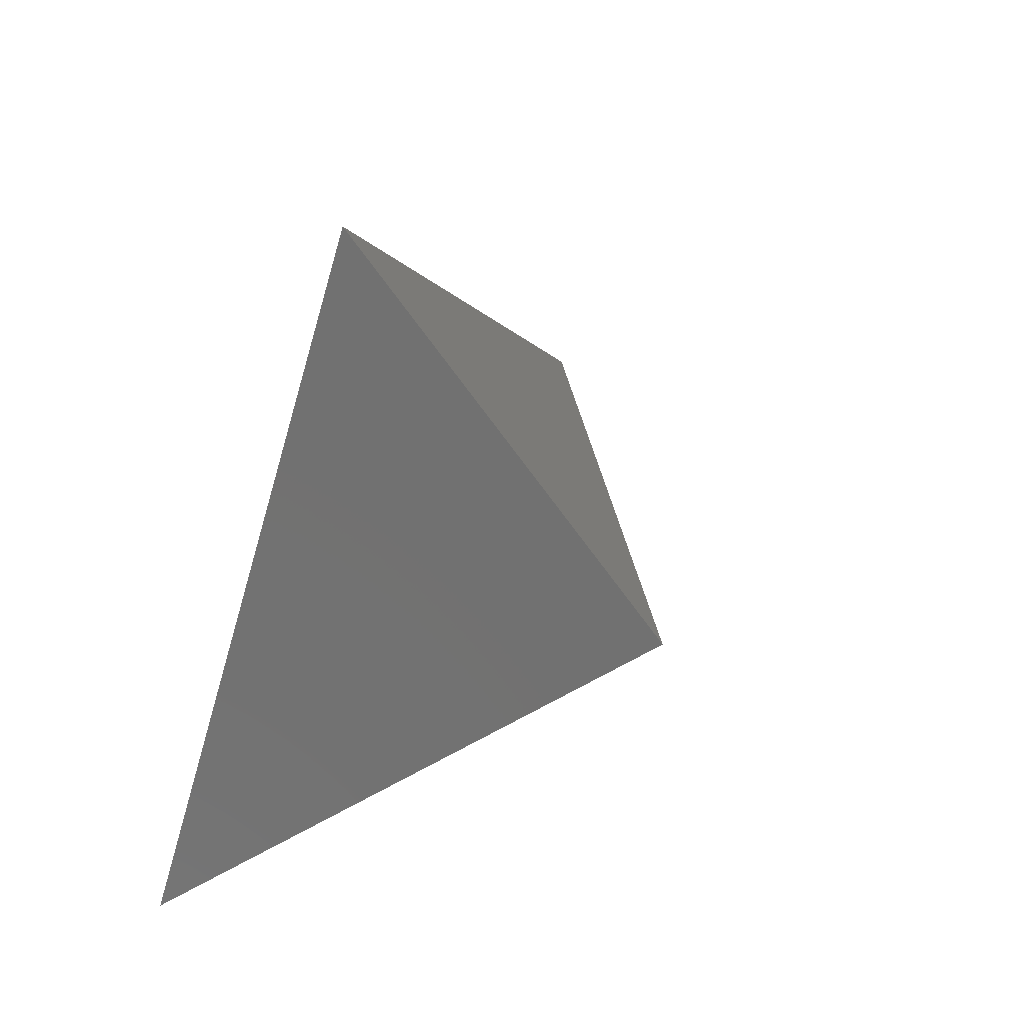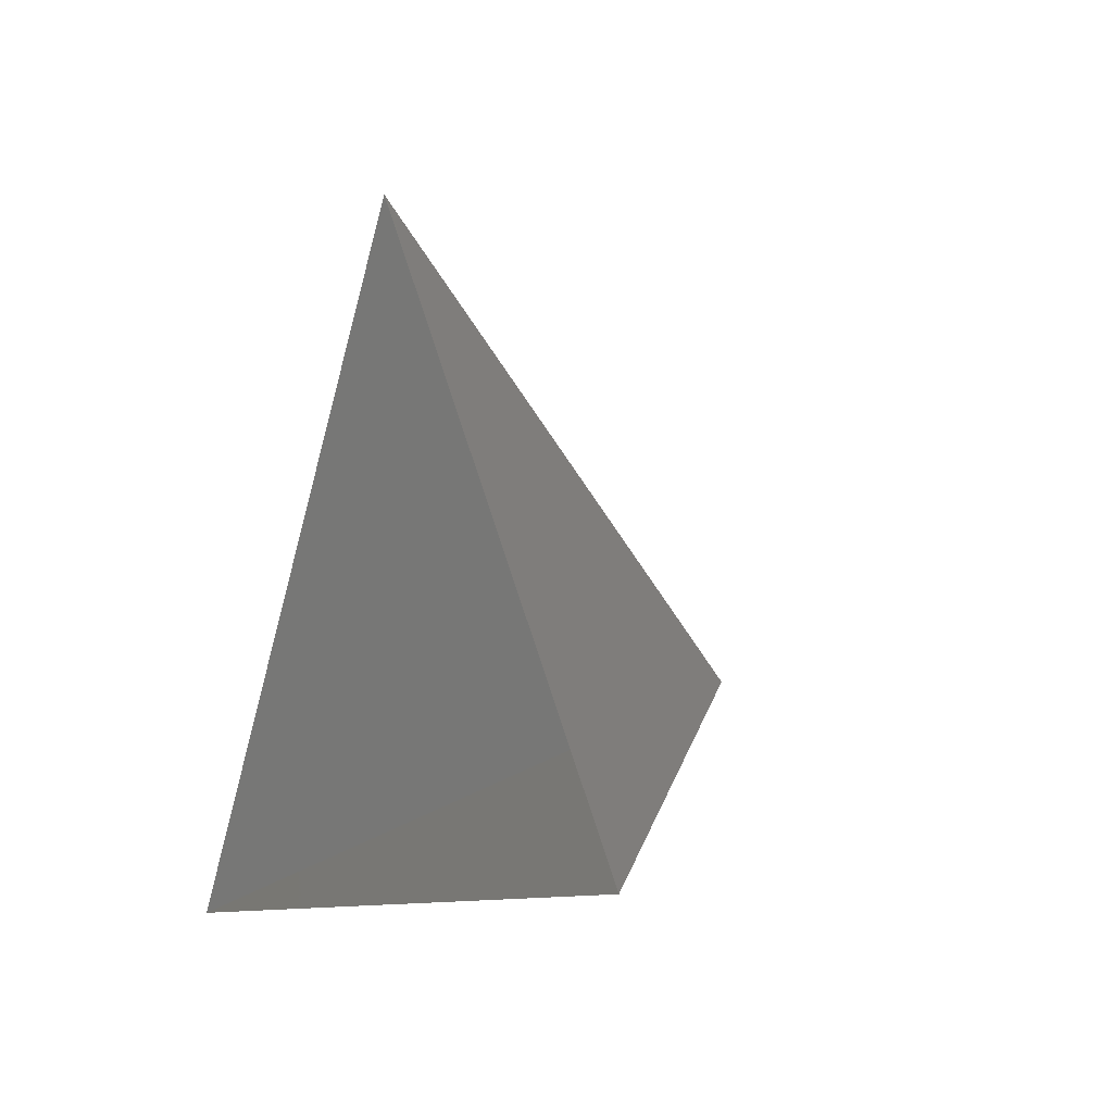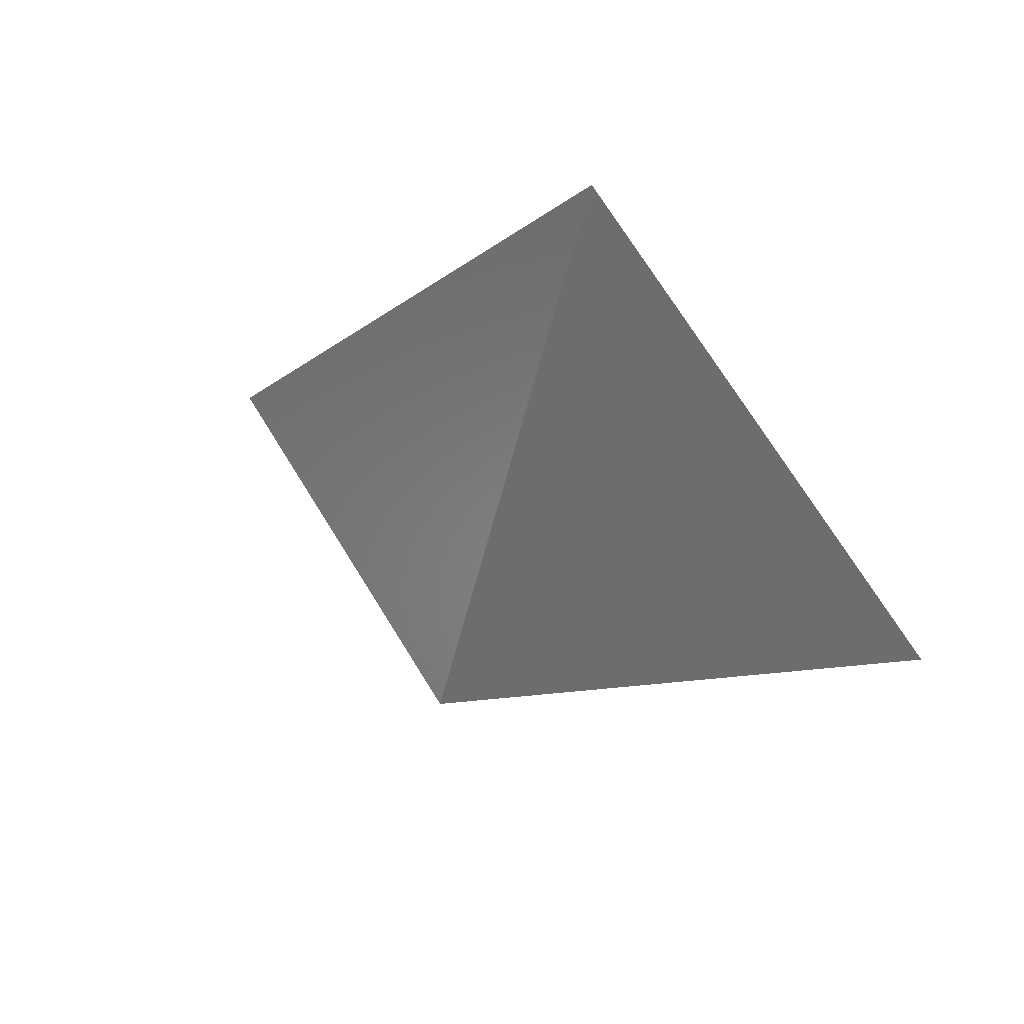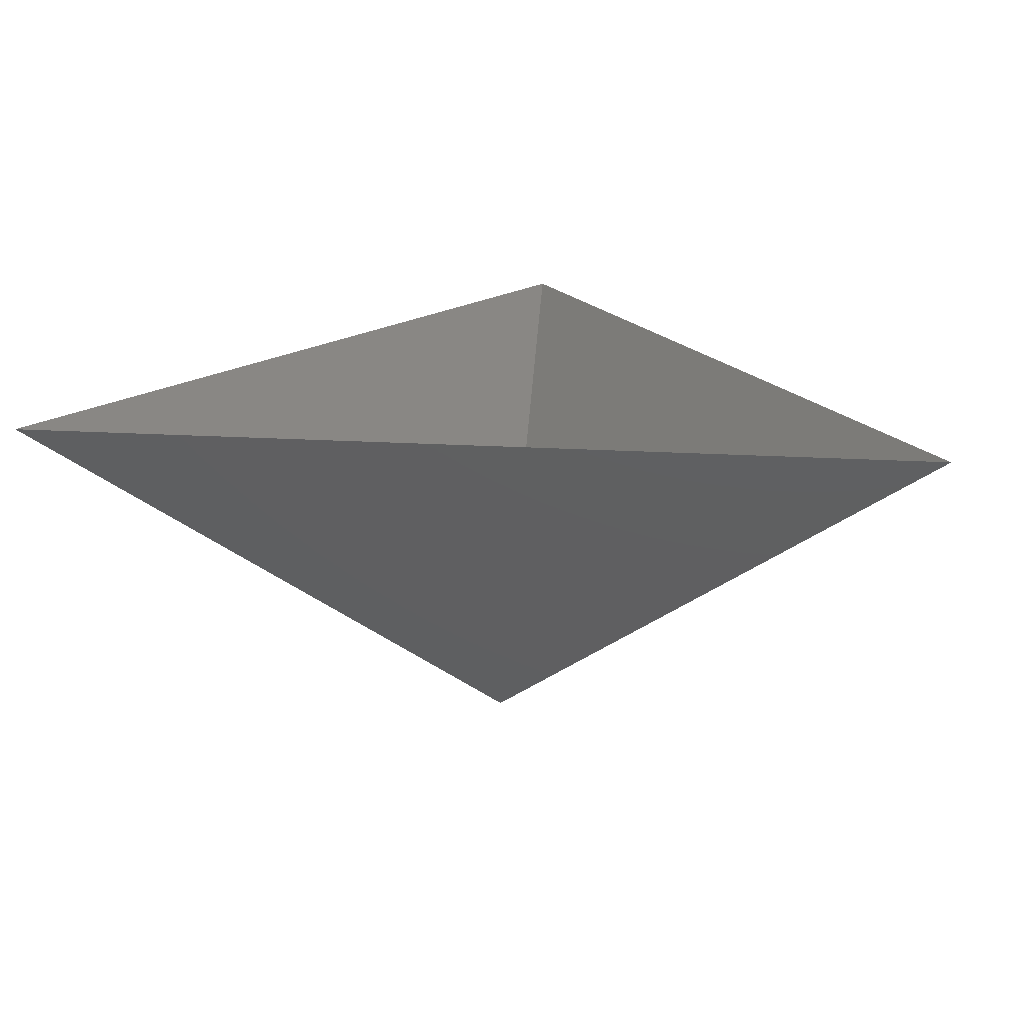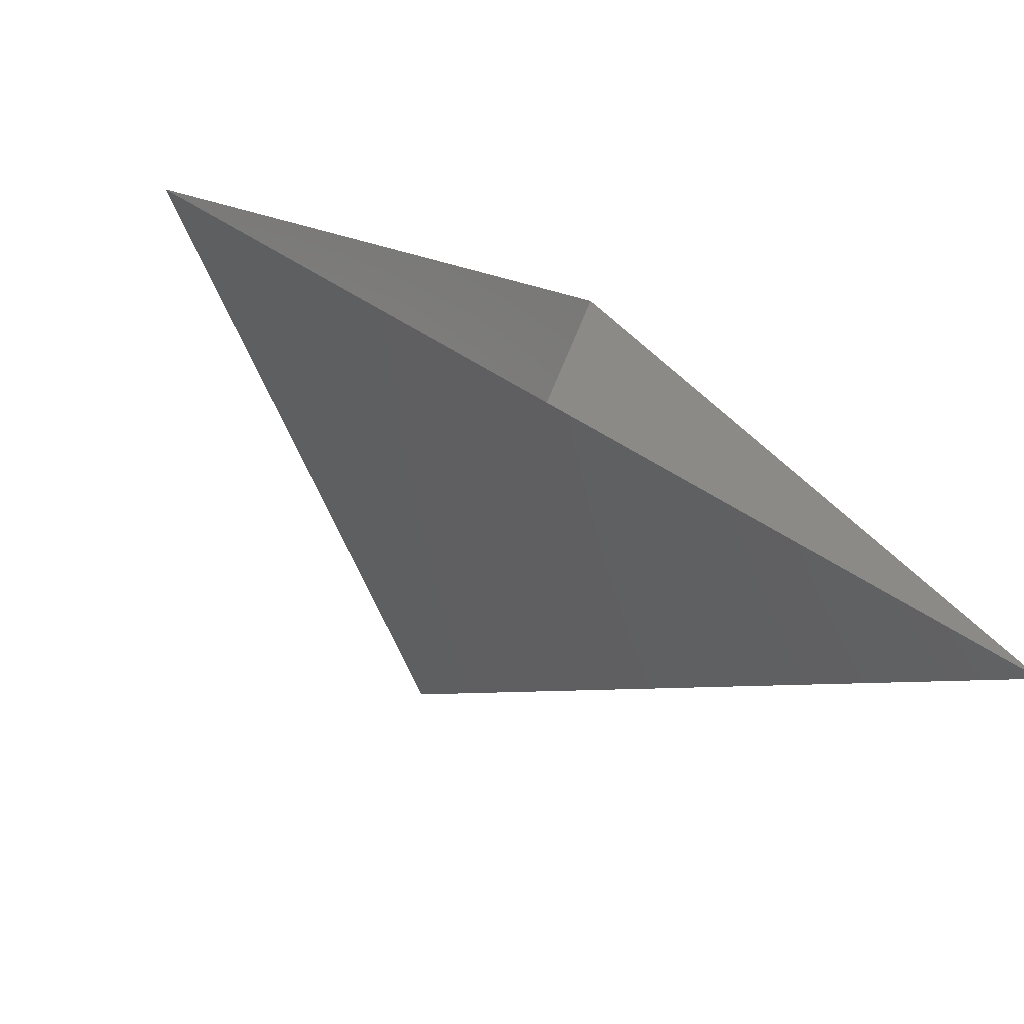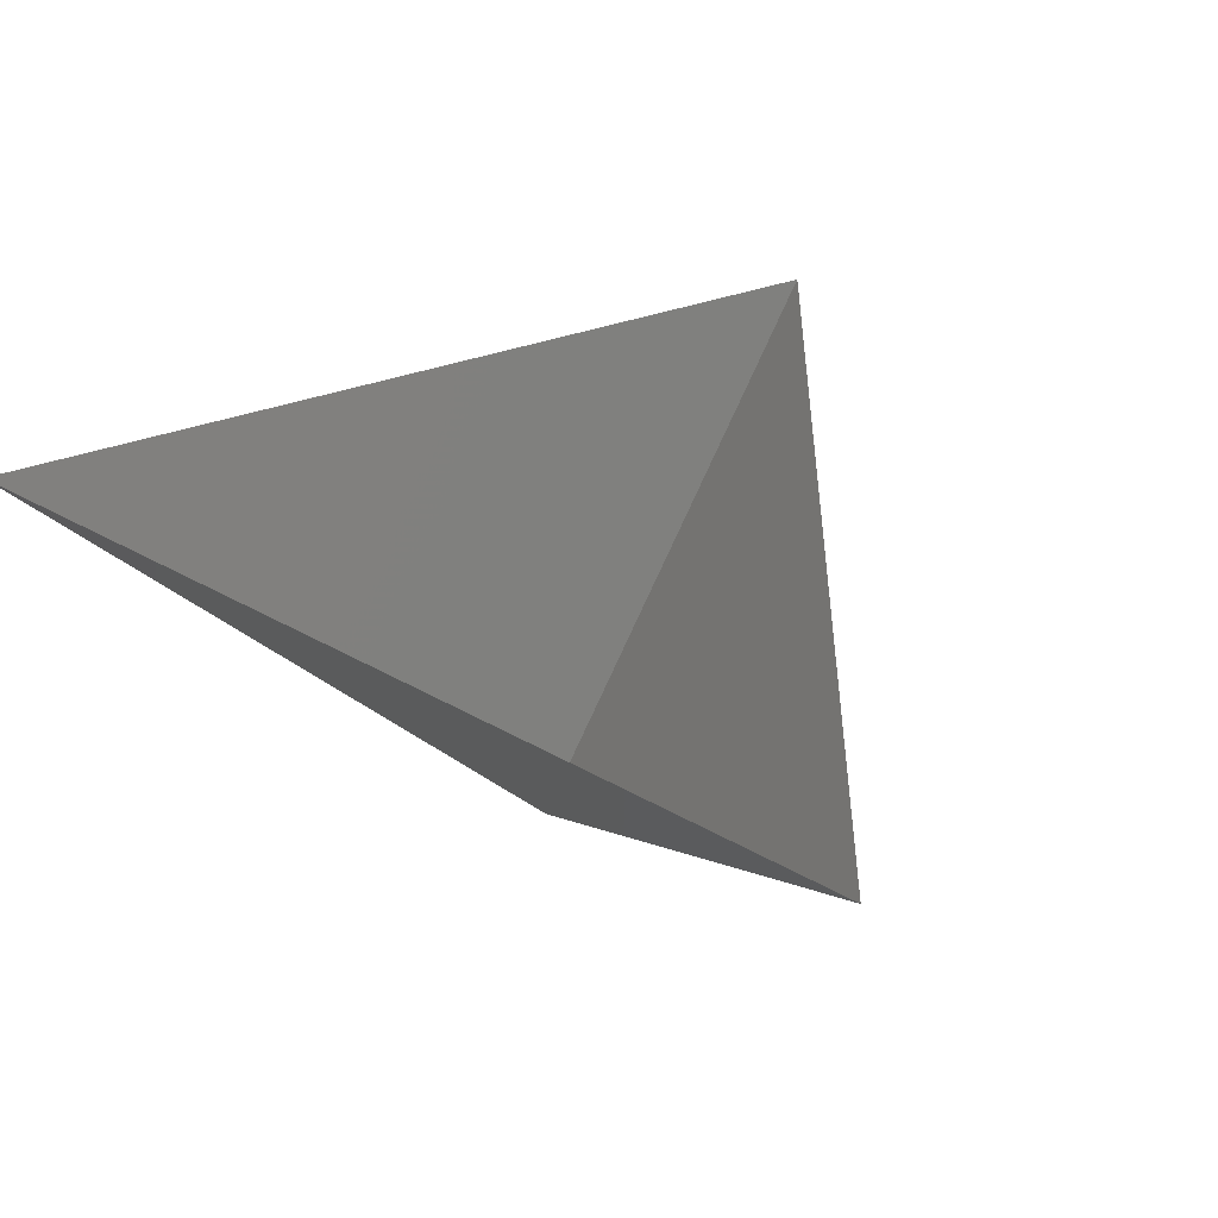
<metadata>
{"format":"stl","ext":"stl","renderer":"f3d","projection":"perspective","resolution":1024,"background":"white","views":[{"elev":54.5,"azim":120.3,"up":"+Y"},{"elev":-9.6,"azim":61.9,"up":"+Y"},{"elev":60.8,"azim":-155.9,"up":"+Y"},{"elev":19.7,"azim":6.6,"up":"+Z"},{"elev":-73.8,"azim":-29.8,"up":"+Y"},{"elev":42.4,"azim":33.7,"up":"+Z"}]}
</metadata>
<code>
# stl→obj: 4 verts, 3 faces
v -5 -17 44.68
v 7 -17 44.68
v 1 -14 39.68
v 1 -8 44.68
f 1 2 3
f 2 4 3
f 4 1 3

</code>
